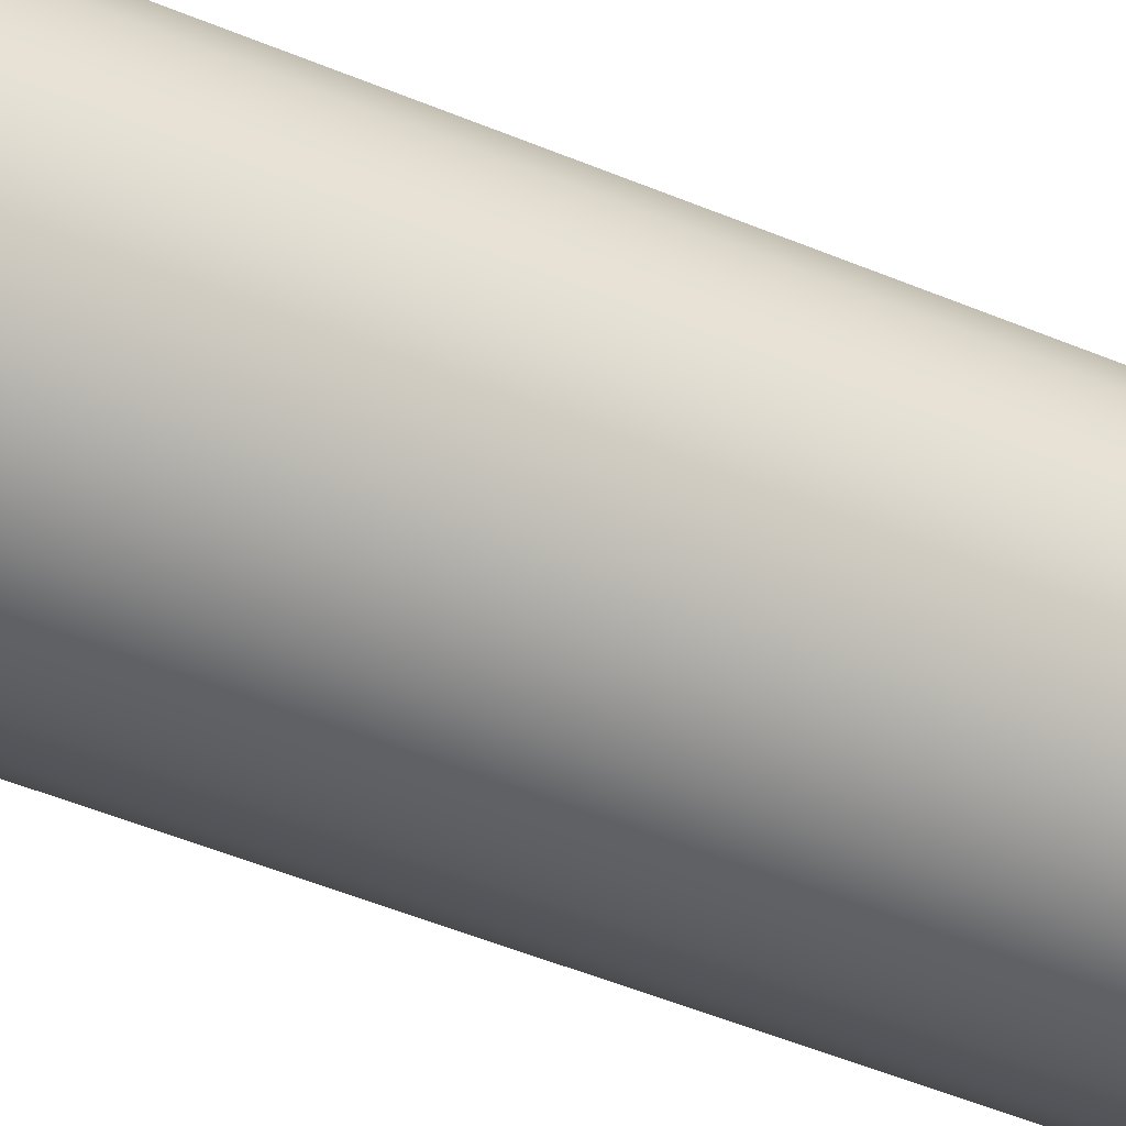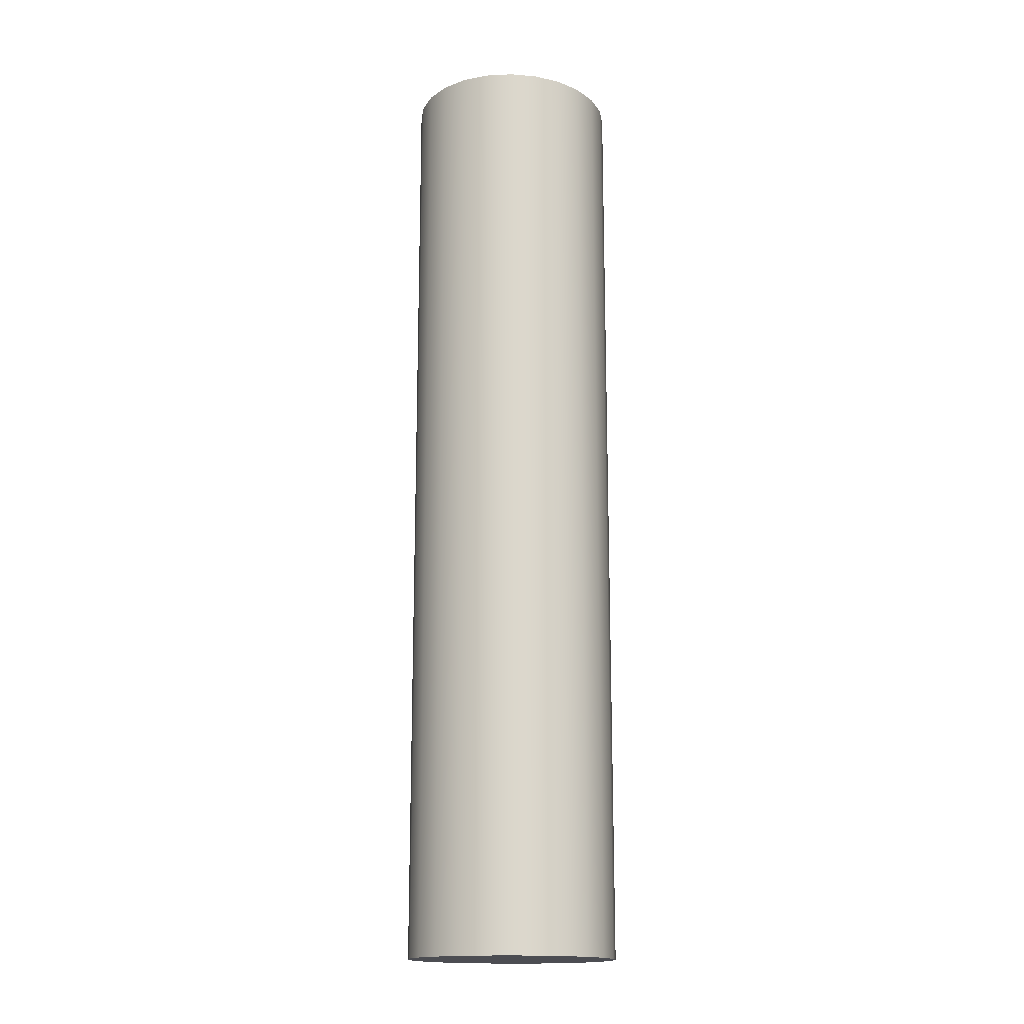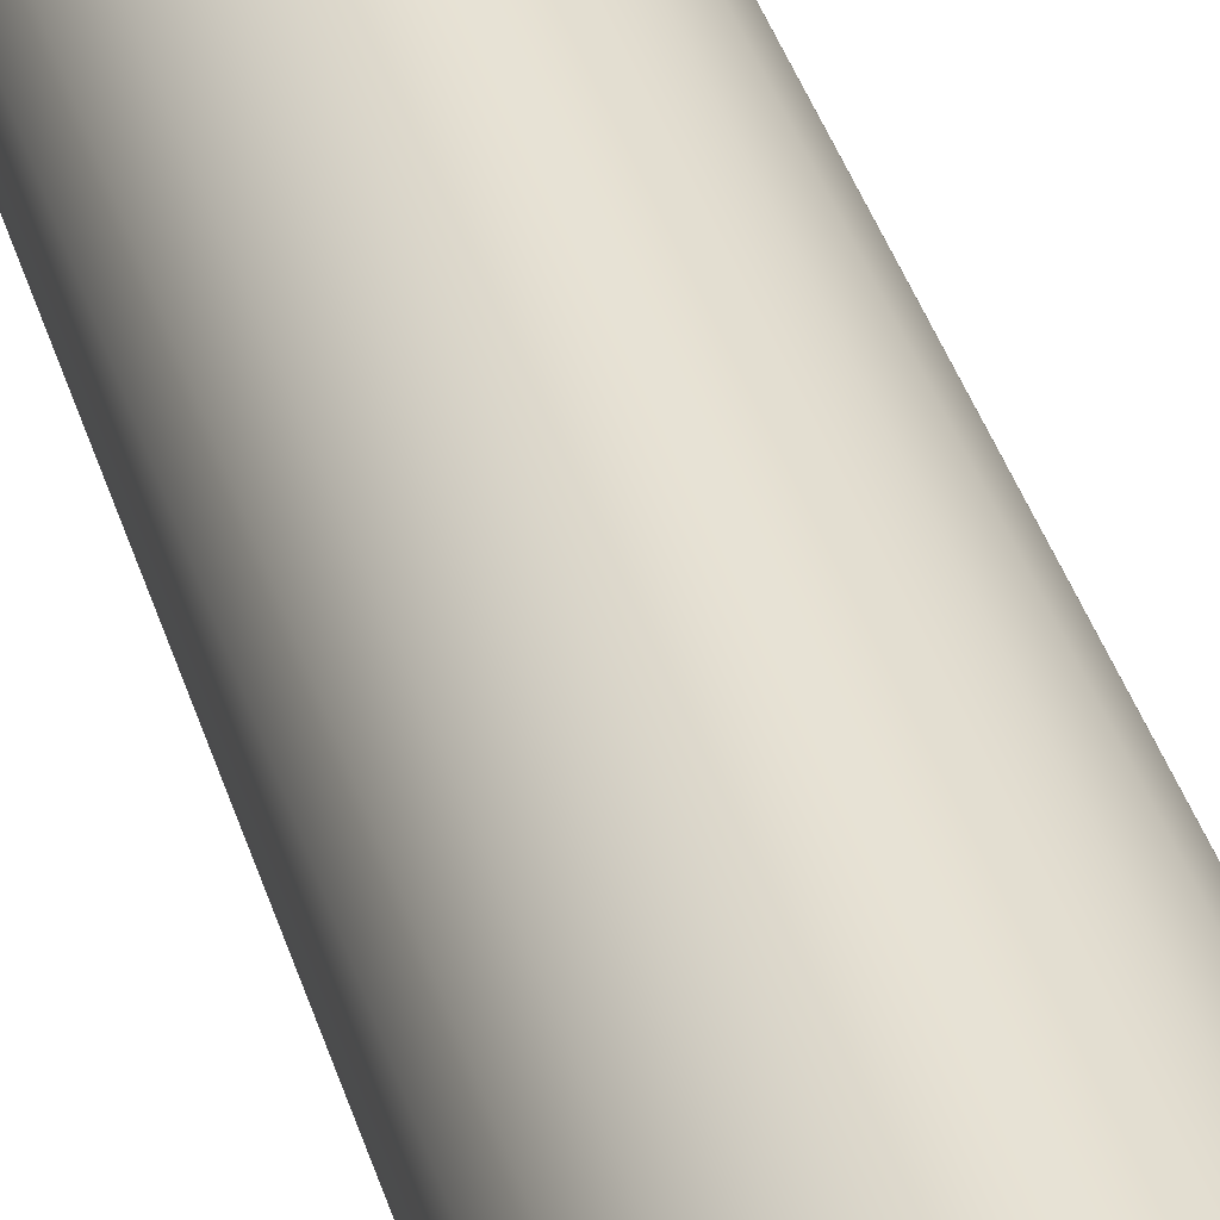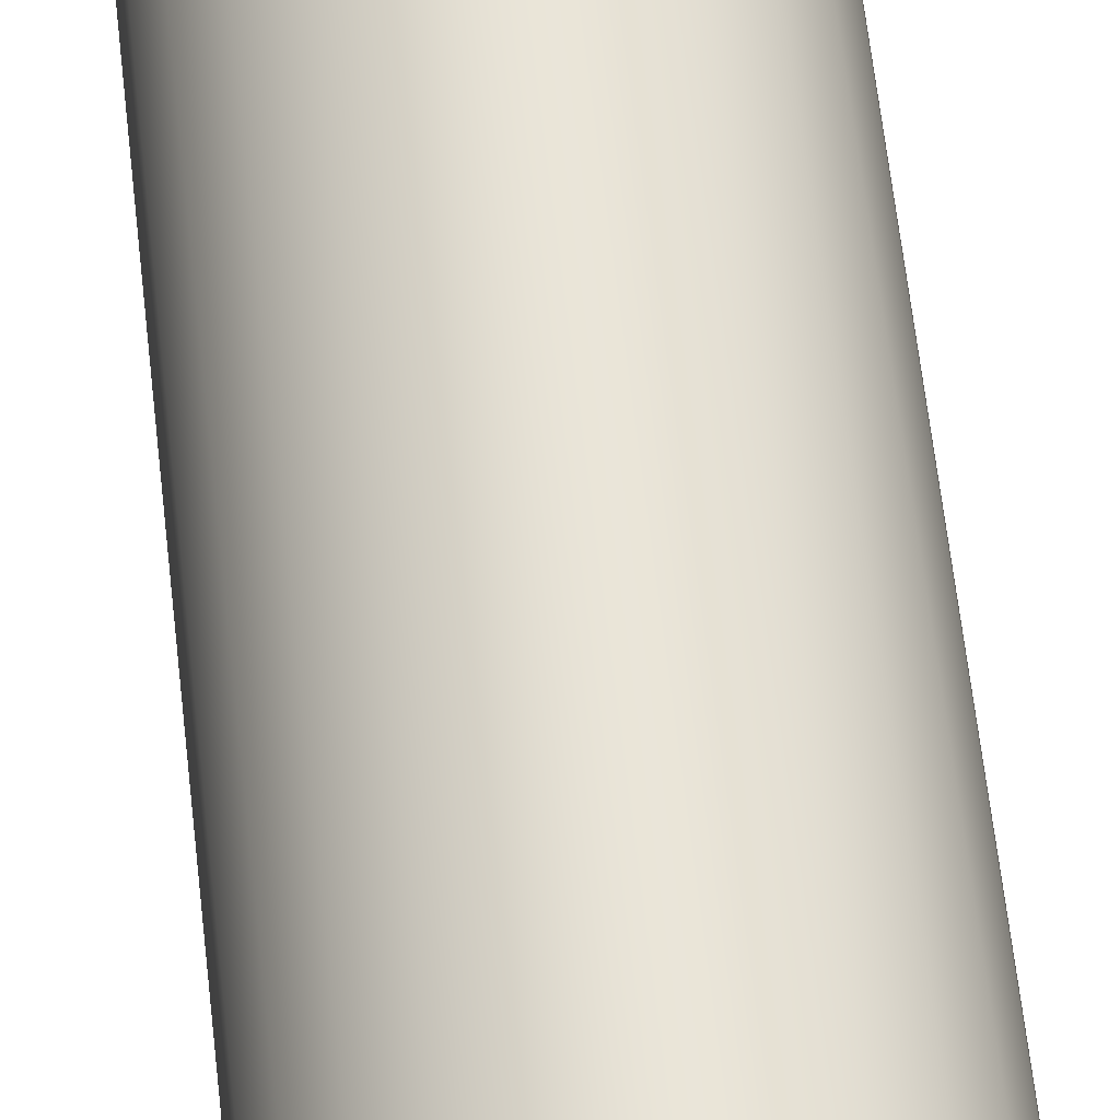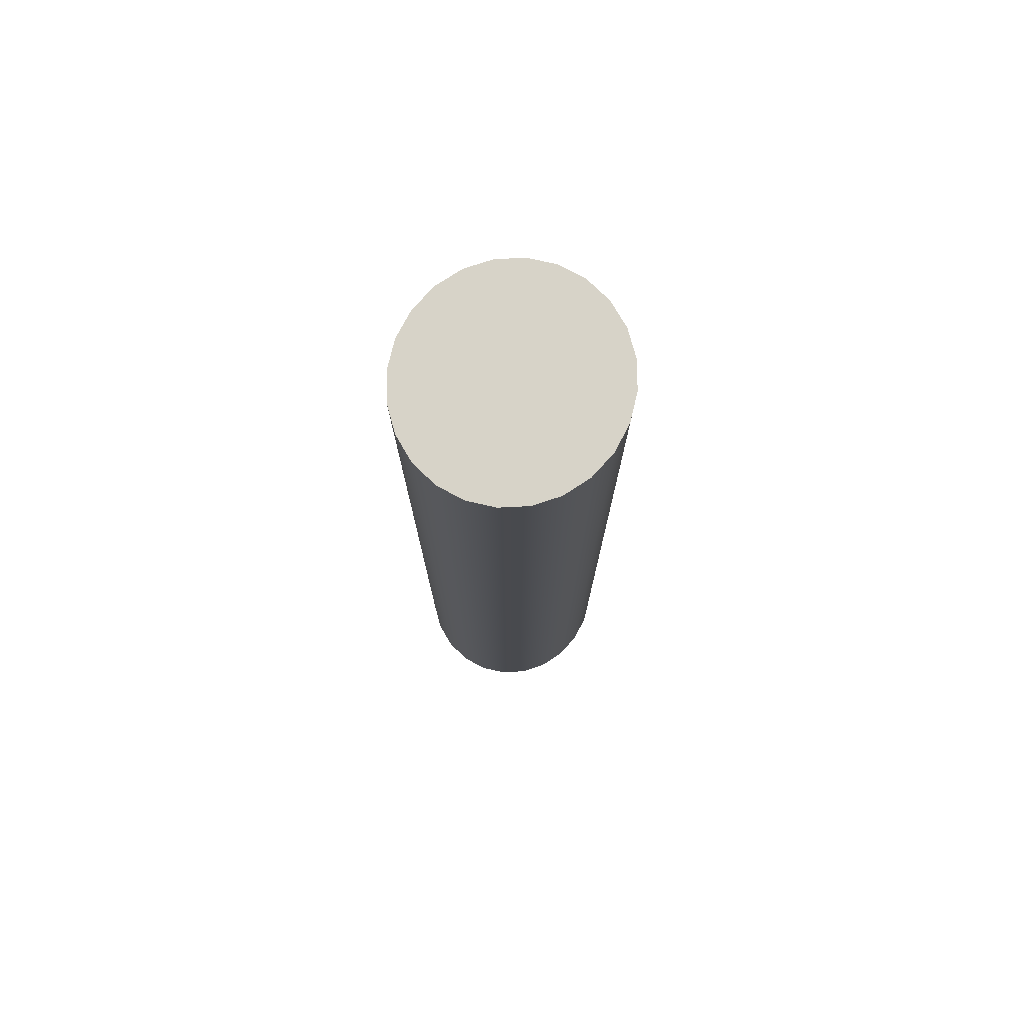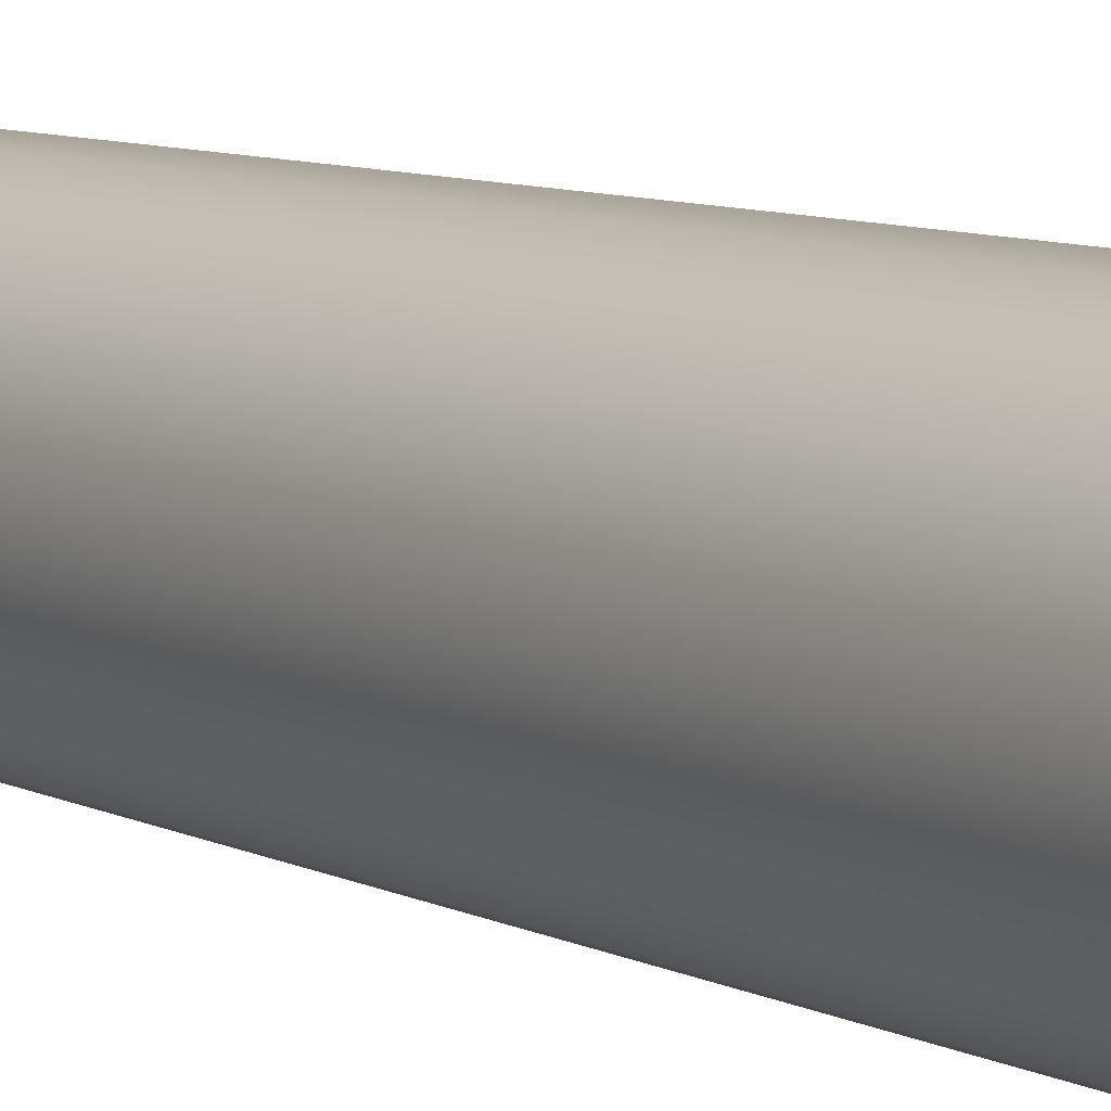
<metadata>
{"format":"obj","ext":"obj","renderer":"f3d","projection":"perspective","resolution":1024,"background":"white","views":[{"elev":-45.8,"azim":-116.2,"up":"+Y"},{"elev":-16.4,"azim":-60.6,"up":"+Z"},{"elev":40.4,"azim":-16.7,"up":"+Y"},{"elev":61.0,"azim":173.7,"up":"+Y"},{"elev":76.7,"azim":110.7,"up":"+Z"},{"elev":7.0,"azim":147.6,"up":"+Y"}]}
</metadata>
<code>
o Group10/mesh15/mesh15-geometry#mesh15-geometry
v -0.01863 0.3896 -0.1764
v -0.01495 0.3812 0.1417
v -0.01863 0.3896 0.1417
v -0.01495 0.3812 -0.1764
v 0.05236 0.3896 0.1417
v -0.01988 0.3986 0.1417
v 0.04869 0.3812 -0.1764
v -0.009116 0.3739 0.1417
v 0.05361 0.3986 0.1417
v 0.04869 0.3812 0.1417
v -0.01988 0.3986 -0.1764
v 0.05236 0.3896 -0.1764
v 0.04285 0.3739 -0.1764
v -0.009116 0.3739 -0.1764
v -0.01863 0.4077 -0.1764
v 0.05236 0.4077 0.1417
v -0.001506 0.3684 -0.1764
v 0.04285 0.3739 0.1417
v 0.05361 0.3986 -0.1764
v -0.01863 0.4077 0.1417
v 0.05236 0.4077 -0.1764
v 0.03524 0.3684 -0.1764
v -0.001506 0.3684 0.1417
v -0.01495 0.4161 0.1417
v 0.04869 0.4161 0.1417
v 0.03524 0.3684 0.1417
v 0.007356 0.3649 -0.1764
v 0.02638 0.3649 -0.1764
v -0.01495 0.4161 -0.1764
v 0.04869 0.4161 -0.1764
v 0.02638 0.3649 0.1417
v 0.007356 0.3649 0.1417
v -0.009116 0.4233 -0.1764
v 0.04285 0.4233 0.1417
v 0.01687 0.3637 -0.1764
v 0.01687 0.3637 0.1417
v -0.009116 0.4233 0.1417
v 0.04285 0.4233 -0.1764
v -0.001506 0.4289 0.1417
v 0.03524 0.4289 0.1417
v -0.001506 0.4289 -0.1764
v 0.03524 0.4289 -0.1764
v 0.007356 0.4324 0.1417
v 0.02638 0.4324 0.1417
v 0.007356 0.4324 -0.1764
v 0.02638 0.4324 -0.1764
v 0.01687 0.4336 0.1417
v 0.01687 0.4336 -0.1764
f 1 2 3
f 2 1 4
f 3 2 1
f 4 1 2
f 5 3 2
f 2 3 5
f 6 1 3
f 3 1 6
f 1 7 4
f 4 7 1
f 4 8 2
f 2 8 4
f 9 3 5
f 5 3 9
f 5 2 10
f 10 2 5
f 1 6 11
f 11 6 1
f 9 6 3
f 3 6 9
f 1 12 7
f 7 12 1
f 4 7 13
f 13 7 4
f 8 4 14
f 14 4 8
f 10 2 8
f 8 2 10
f 12 9 5
f 5 9 12
f 7 5 10
f 10 5 7
f 6 15 11
f 11 15 6
f 11 12 1
f 1 12 11
f 16 6 9
f 9 6 16
f 5 7 12
f 12 7 5
f 10 13 7
f 7 13 10
f 4 13 14
f 14 13 4
f 17 8 14
f 14 8 17
f 10 8 18
f 18 8 10
f 9 12 19
f 19 12 9
f 15 6 20
f 20 6 15
f 15 19 11
f 11 19 15
f 11 19 12
f 12 19 11
f 16 20 6
f 6 20 16
f 9 21 16
f 16 21 9
f 13 10 18
f 18 10 13
f 14 13 22
f 22 13 14
f 8 17 23
f 23 17 8
f 14 22 17
f 17 22 14
f 18 8 23
f 23 8 18
f 21 9 19
f 19 9 21
f 24 15 20
f 20 15 24
f 15 21 19
f 19 21 15
f 25 20 16
f 16 20 25
f 21 25 16
f 16 25 21
f 26 13 18
f 18 13 26
f 13 26 22
f 22 26 13
f 27 23 17
f 17 23 27
f 17 22 28
f 28 22 17
f 18 23 26
f 26 23 18
f 15 24 29
f 29 24 15
f 25 24 20
f 20 24 25
f 29 21 15
f 15 21 29
f 25 21 30
f 30 21 25
f 31 22 26
f 26 22 31
f 23 27 32
f 32 27 23
f 17 28 27
f 27 28 17
f 22 31 28
f 28 31 22
f 26 23 32
f 32 23 26
f 24 33 29
f 29 33 24
f 34 24 25
f 25 24 34
f 29 30 21
f 21 30 29
f 30 34 25
f 25 34 30
f 26 32 31
f 31 32 26
f 35 32 27
f 27 32 35
f 27 28 35
f 35 28 27
f 36 28 31
f 31 28 36
f 33 24 37
f 37 24 33
f 33 30 29
f 29 30 33
f 34 37 24
f 24 37 34
f 34 30 38
f 38 30 34
f 31 32 36
f 36 32 31
f 32 35 36
f 36 35 32
f 28 36 35
f 35 36 28
f 39 33 37
f 37 33 39
f 33 38 30
f 30 38 33
f 40 37 34
f 34 37 40
f 38 40 34
f 34 40 38
f 33 39 41
f 41 39 33
f 40 39 37
f 37 39 40
f 41 38 33
f 33 38 41
f 40 38 42
f 42 38 40
f 43 41 39
f 39 41 43
f 44 39 40
f 40 39 44
f 41 42 38
f 38 42 41
f 42 44 40
f 40 44 42
f 41 43 45
f 45 43 41
f 44 43 39
f 39 43 44
f 45 42 41
f 41 42 45
f 44 42 46
f 46 42 44
f 47 45 43
f 43 45 47
f 43 44 47
f 47 44 43
f 45 46 42
f 42 46 45
f 48 44 46
f 46 44 48
f 45 47 48
f 48 47 45
f 44 48 47
f 47 48 44
f 46 45 48
f 48 45 46

</code>
